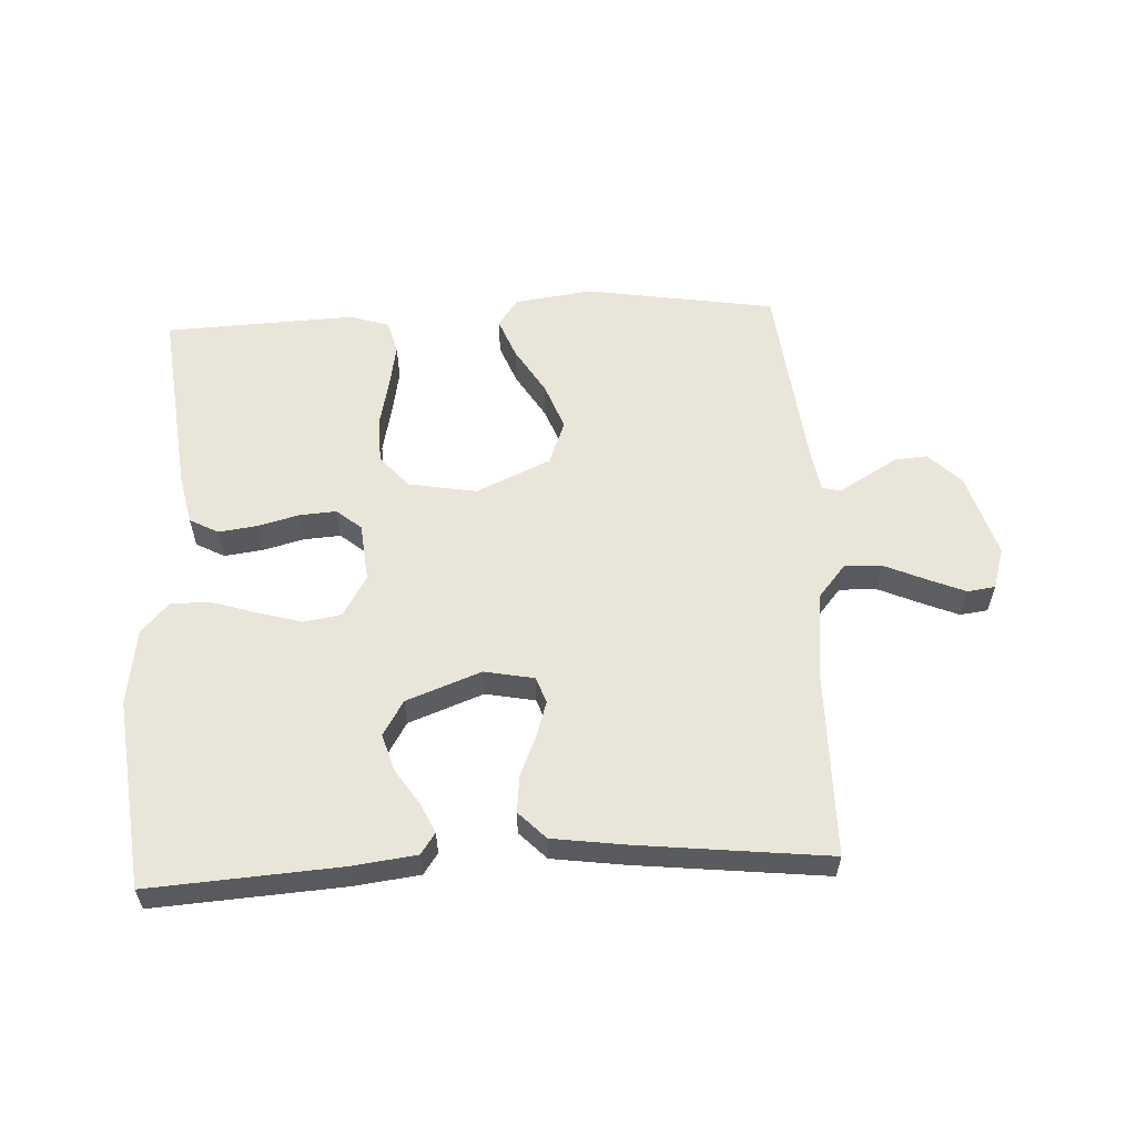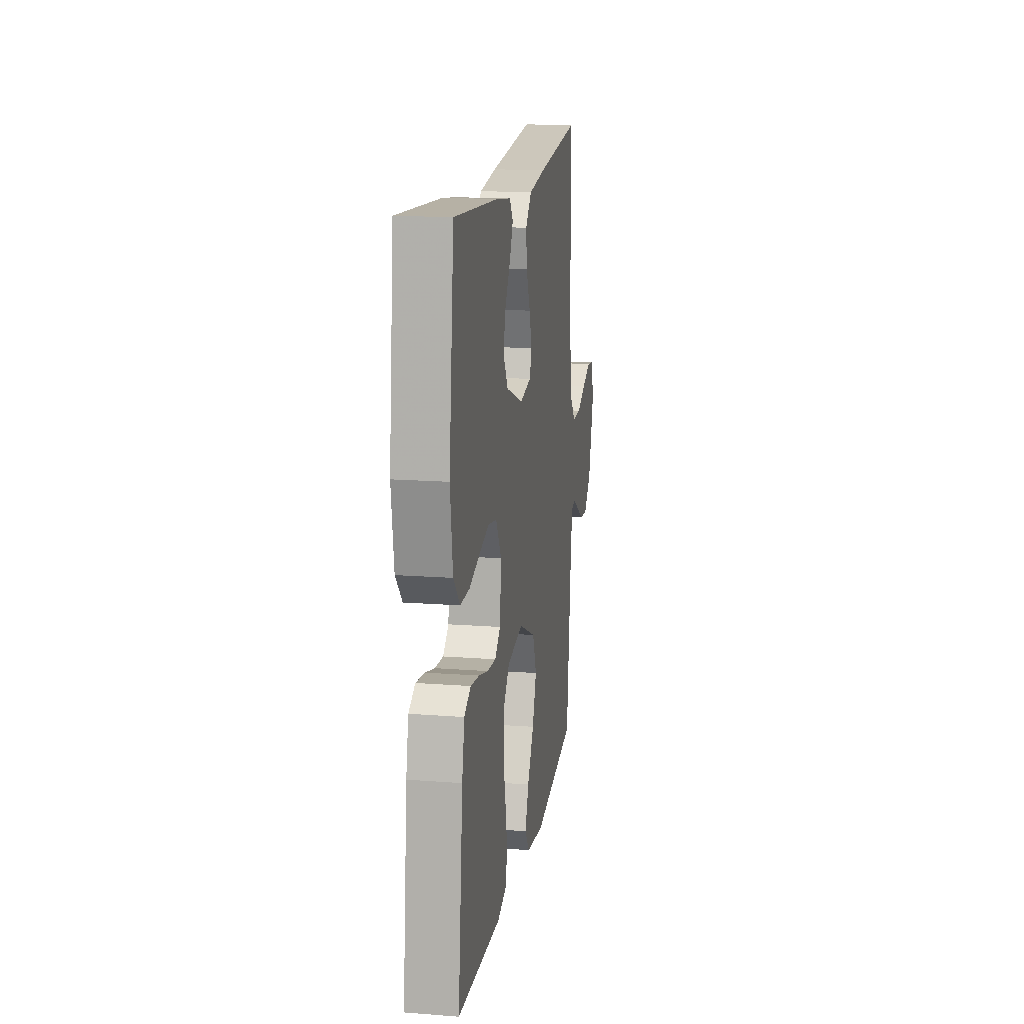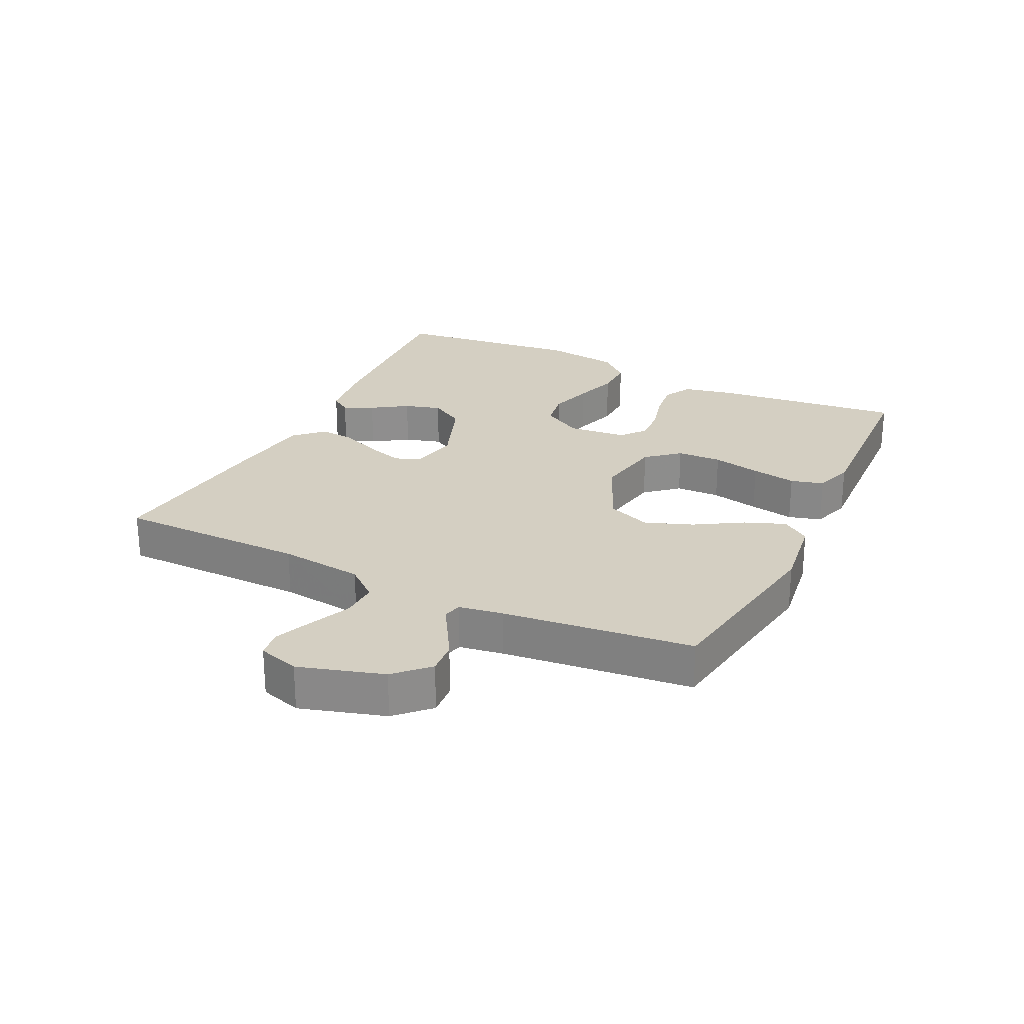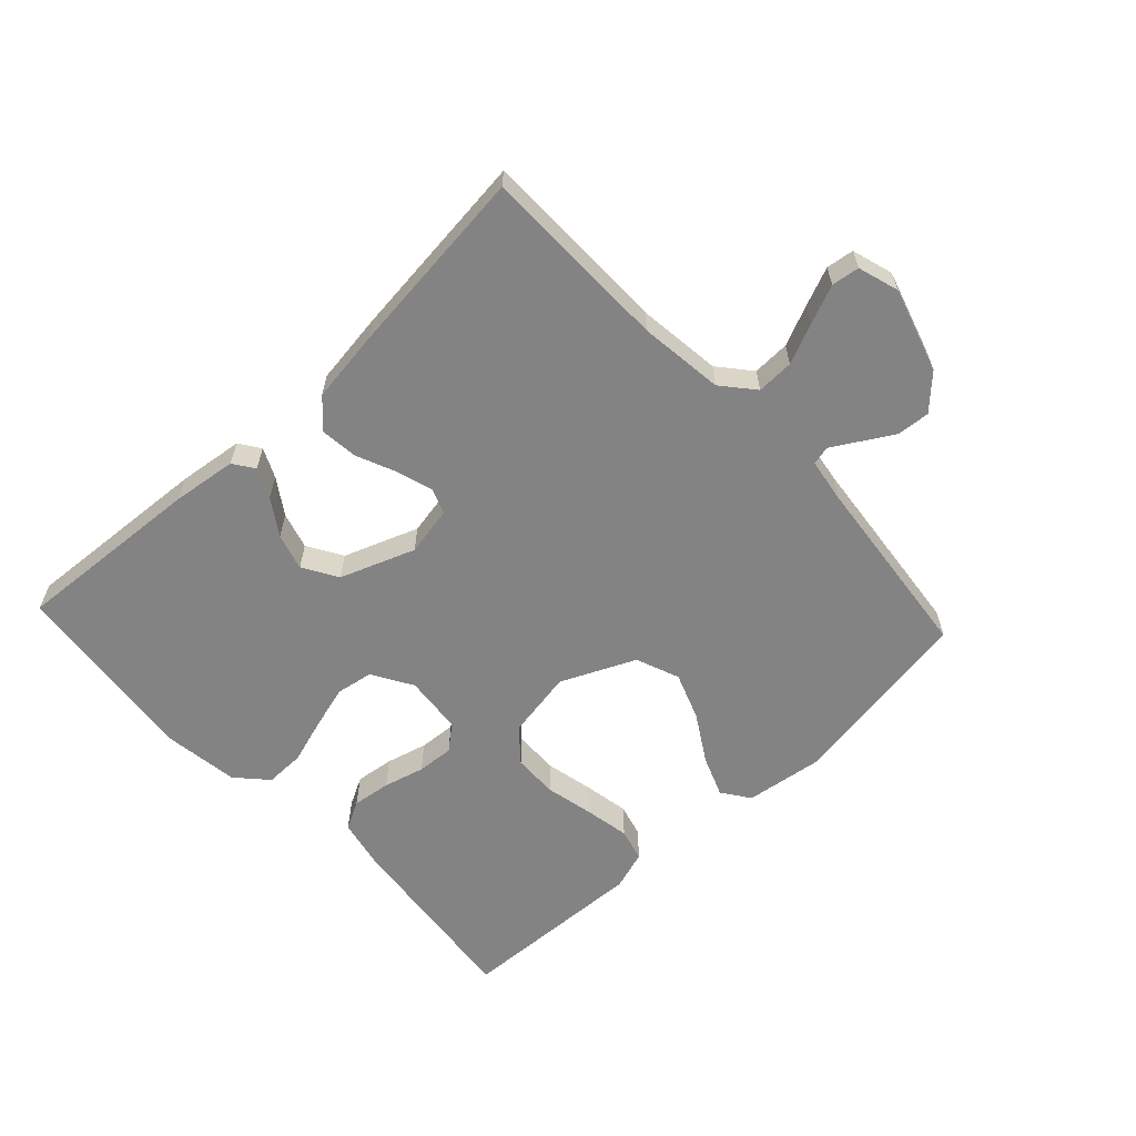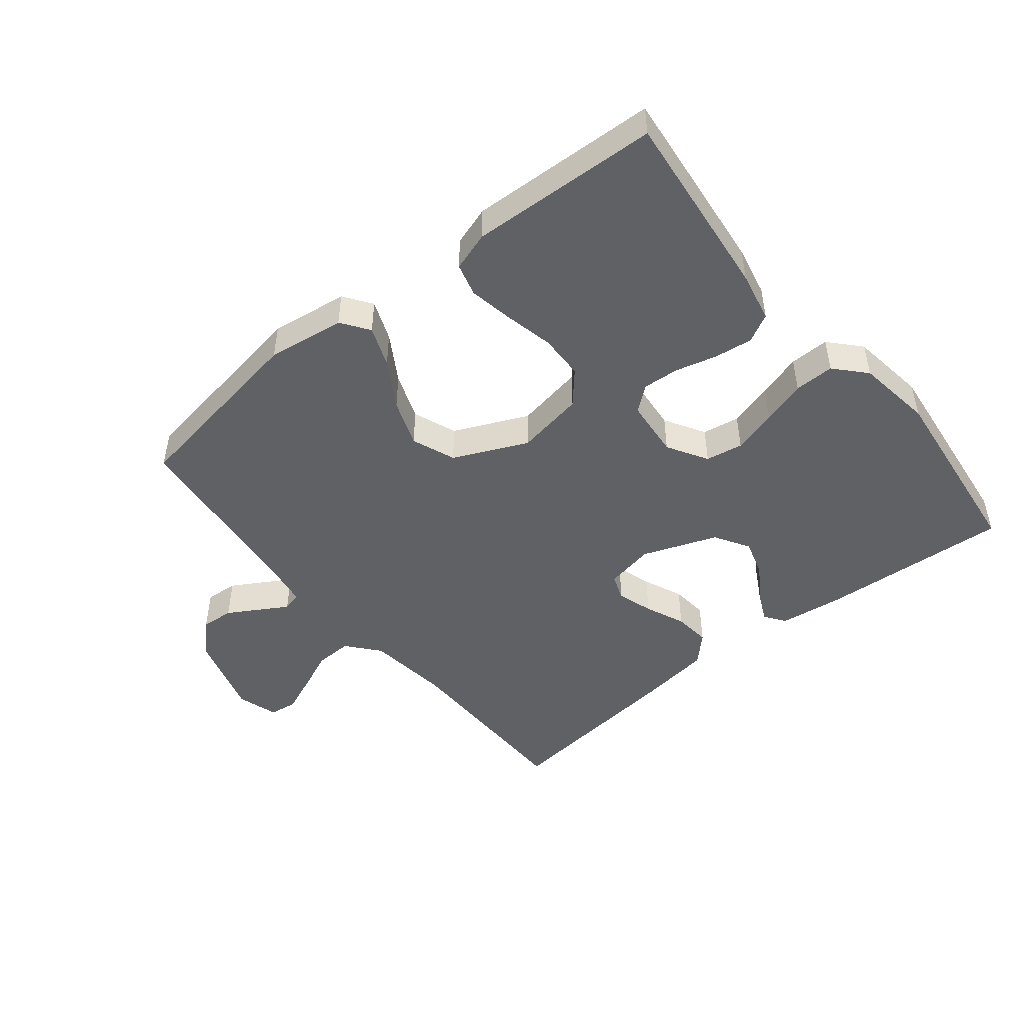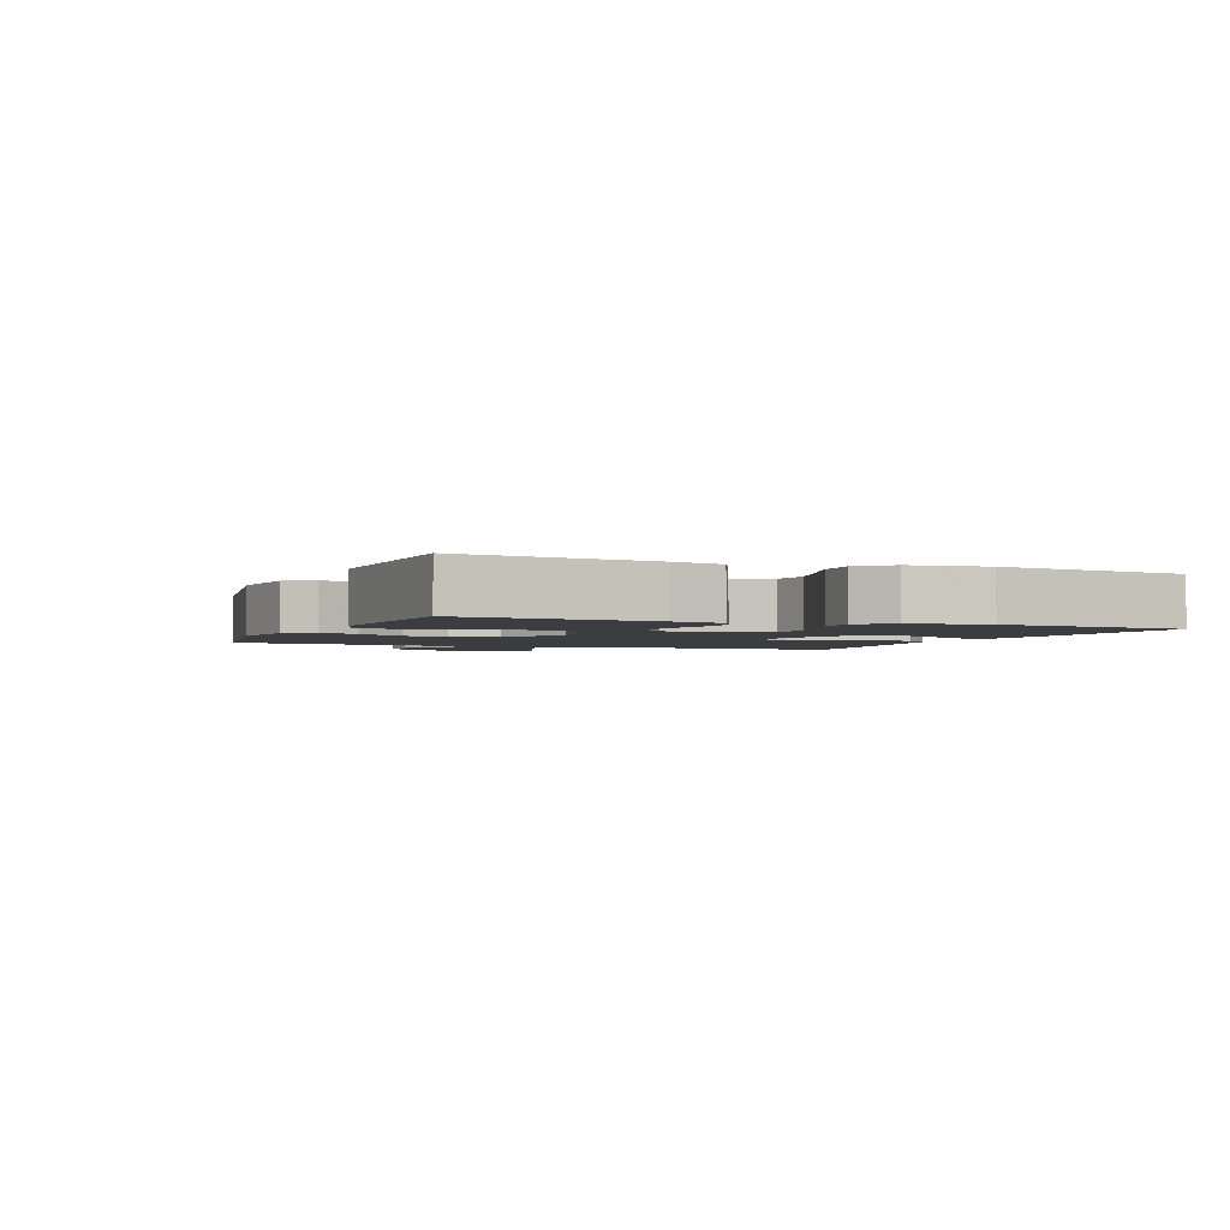
<metadata>
{"format":"obj","ext":"obj","renderer":"f3d","projection":"perspective","resolution":1024,"background":"white","views":[{"elev":58.0,"azim":-2.9,"up":"+Y"},{"elev":15.7,"azim":-80.9,"up":"+Z"},{"elev":25.4,"azim":115.9,"up":"+Y"},{"elev":-61.1,"azim":43.0,"up":"+Y"},{"elev":-47.8,"azim":-141.0,"up":"+Y"},{"elev":-2.5,"azim":-112.1,"up":"+Y"}]}
</metadata>
<code>
v -0.5 0.07 -0.5
v -0.467 0.07 -0.2
v -0.45 0.07 -0.12
v -0.405 0.07 -0.096
v -0.344 0.07 -0.104
v -0.279 0.07 -0.121
v -0.221 0.07 -0.125
v -0.182 0.07 -0.093
v -0.173 0.07 0
v -0.211 0.07 0.064
v -0.27 0.07 0.074
v -0.34 0.07 0.054
v -0.41 0.07 0.032
v -0.473 0.07 0.031
v -0.517 0.07 0.079
v -0.534 0.07 0.2
v -0.5 0.07 0.5
v -0.2 0.07 0.48
v -0.098 0.07 0.467
v -0.075 0.07 0.434
v -0.097 0.07 0.387
v -0.134 0.07 0.331
v -0.151 0.07 0.273
v -0.118 0.07 0.218
v 0 0.07 0.174
v 0.078 0.07 0.189
v 0.093 0.07 0.23
v 0.075 0.07 0.287
v 0.048 0.07 0.35
v 0.042 0.07 0.408
v 0.084 0.07 0.451
v 0.2 0.07 0.467
v 0.5 0.07 0.5
v 0.503 0.07 0.2
v 0.519 0.07 0.067
v 0.562 0.07 0.016
v 0.621 0.07 0.018
v 0.685 0.07 0.046
v 0.745 0.07 0.071
v 0.789 0.07 0.065
v 0.809 0.07 0
v 0.769 0.07 -0.133
v 0.719 0.07 -0.183
v 0.667 0.07 -0.179
v 0.616 0.07 -0.149
v 0.574 0.07 -0.124
v 0.544 0.07 -0.131
v 0.533 0.07 -0.2
v 0.5 0.07 -0.5
v 0.2 0.07 -0.548
v 0.077 0.07 -0.531
v 0.046 0.07 -0.487
v 0.071 0.07 -0.423
v 0.116 0.07 -0.349
v 0.144 0.07 -0.274
v 0.117 0.07 -0.205
v 0 0.07 -0.152
v -0.108 0.07 -0.171
v -0.152 0.07 -0.222
v -0.154 0.07 -0.293
v -0.137 0.07 -0.37
v -0.124 0.07 -0.441
v -0.138 0.07 -0.493
v -0.2 0.07 -0.513
v -0.5 0 -0.5
v -0.467 0 -0.2
v -0.45 0 -0.12
v -0.405 0 -0.096
v -0.344 0 -0.104
v -0.279 0 -0.121
v -0.221 0 -0.125
v -0.182 0 -0.093
v -0.173 0 0
v -0.211 0 0.064
v -0.27 0 0.074
v -0.34 0 0.054
v -0.41 0 0.032
v -0.473 0 0.031
v -0.517 0 0.079
v -0.534 0 0.2
v -0.5 0 0.5
v -0.2 0 0.48
v -0.098 0 0.467
v -0.075 0 0.434
v -0.097 0 0.387
v -0.134 0 0.331
v -0.151 0 0.273
v -0.118 0 0.218
v 0 0 0.174
v 0.078 0 0.189
v 0.093 0 0.23
v 0.075 0 0.287
v 0.048 0 0.35
v 0.042 0 0.408
v 0.084 0 0.451
v 0.2 0 0.467
v 0.5 0 0.5
v 0.503 0 0.2
v 0.519 0 0.067
v 0.562 0 0.016
v 0.621 0 0.018
v 0.685 0 0.046
v 0.745 0 0.071
v 0.789 0 0.065
v 0.809 0 0
v 0.769 0 -0.133
v 0.719 0 -0.183
v 0.667 0 -0.179
v 0.616 0 -0.149
v 0.574 0 -0.124
v 0.544 0 -0.131
v 0.533 0 -0.2
v 0.5 0 -0.5
v 0.2 0 -0.548
v 0.077 0 -0.531
v 0.046 0 -0.487
v 0.071 0 -0.423
v 0.116 0 -0.349
v 0.144 0 -0.274
v 0.117 0 -0.205
v 0 0 -0.152
v -0.108 0 -0.171
v -0.152 0 -0.222
v -0.154 0 -0.293
v -0.137 0 -0.37
v -0.124 0 -0.441
v -0.138 0 -0.493
v -0.2 0 -0.513
f 4 5 6
f 3 4 6
f 2 3 6
f 1 2 6
f 64 1 6
f 63 64 6
f 62 63 6
f 61 62 6
f 60 61 6
f 59 60 6 7
f 58 59 7 8
f 57 58 8 9
f 56 57 9 10
f 52 53 54
f 51 52 54
f 50 51 54
f 49 50 54
f 48 49 54
f 47 48 54 55
f 44 45 46
f 43 44 46
f 42 43 46
f 41 42 46
f 40 41 46
f 39 40 46
f 38 39 46
f 37 38 46
f 36 37 46 47
f 47 55 56
f 36 47 56
f 35 36 56
f 32 33 34
f 31 32 34
f 30 31 34
f 29 30 34
f 28 29 34
f 27 28 34 35
f 20 21 22
f 19 20 22
f 18 19 22
f 17 18 22
f 16 17 22
f 15 16 22
f 14 15 22
f 13 14 22
f 12 13 22
f 11 12 22 23
f 10 11 23 24
f 26 27 35 56
f 25 26 56 10
f 10 24 25
f 70 69 68
f 70 68 67
f 70 67 66
f 70 66 65
f 70 65 128
f 70 128 127
f 70 127 126
f 70 126 125
f 70 125 124
f 71 70 124 123
f 72 71 123 122
f 73 72 122 121
f 74 73 121 120
f 118 117 116
f 118 116 115
f 118 115 114
f 118 114 113
f 118 113 112
f 119 118 112 111
f 110 109 108
f 110 108 107
f 110 107 106
f 110 106 105
f 110 105 104
f 110 104 103
f 110 103 102
f 110 102 101
f 111 110 101 100
f 120 119 111
f 120 111 100
f 120 100 99
f 98 97 96
f 98 96 95
f 98 95 94
f 98 94 93
f 98 93 92
f 99 98 92 91
f 86 85 84
f 86 84 83
f 86 83 82
f 86 82 81
f 86 81 80
f 86 80 79
f 86 79 78
f 86 78 77
f 86 77 76
f 87 86 76 75
f 88 87 75 74
f 120 99 91 90
f 74 120 90 89
f 89 88 74
f 1 65 66 2
f 2 66 67 3
f 3 67 68 4
f 4 68 69 5
f 5 69 70 6
f 6 70 71 7
f 7 71 72 8
f 8 72 73 9
f 9 73 74 10
f 10 74 75 11
f 11 75 76 12
f 12 76 77 13
f 13 77 78 14
f 14 78 79 15
f 15 79 80 16
f 16 80 81 17
f 17 81 82 18
f 18 82 83 19
f 19 83 84 20
f 20 84 85 21
f 21 85 86 22
f 22 86 87 23
f 23 87 88 24
f 24 88 89 25
f 25 89 90 26
f 26 90 91 27
f 27 91 92 28
f 28 92 93 29
f 29 93 94 30
f 30 94 95 31
f 31 95 96 32
f 32 96 97 33
f 33 97 98 34
f 34 98 99 35
f 35 99 100 36
f 36 100 101 37
f 37 101 102 38
f 38 102 103 39
f 39 103 104 40
f 40 104 105 41
f 41 105 106 42
f 42 106 107 43
f 43 107 108 44
f 44 108 109 45
f 45 109 110 46
f 46 110 111 47
f 47 111 112 48
f 48 112 113 49
f 49 113 114 50
f 50 114 115 51
f 51 115 116 52
f 52 116 117 53
f 53 117 118 54
f 54 118 119 55
f 55 119 120 56
f 56 120 121 57
f 57 121 122 58
f 58 122 123 59
f 59 123 124 60
f 60 124 125 61
f 61 125 126 62
f 62 126 127 63
f 63 127 128 64
f 64 128 65 1

</code>
